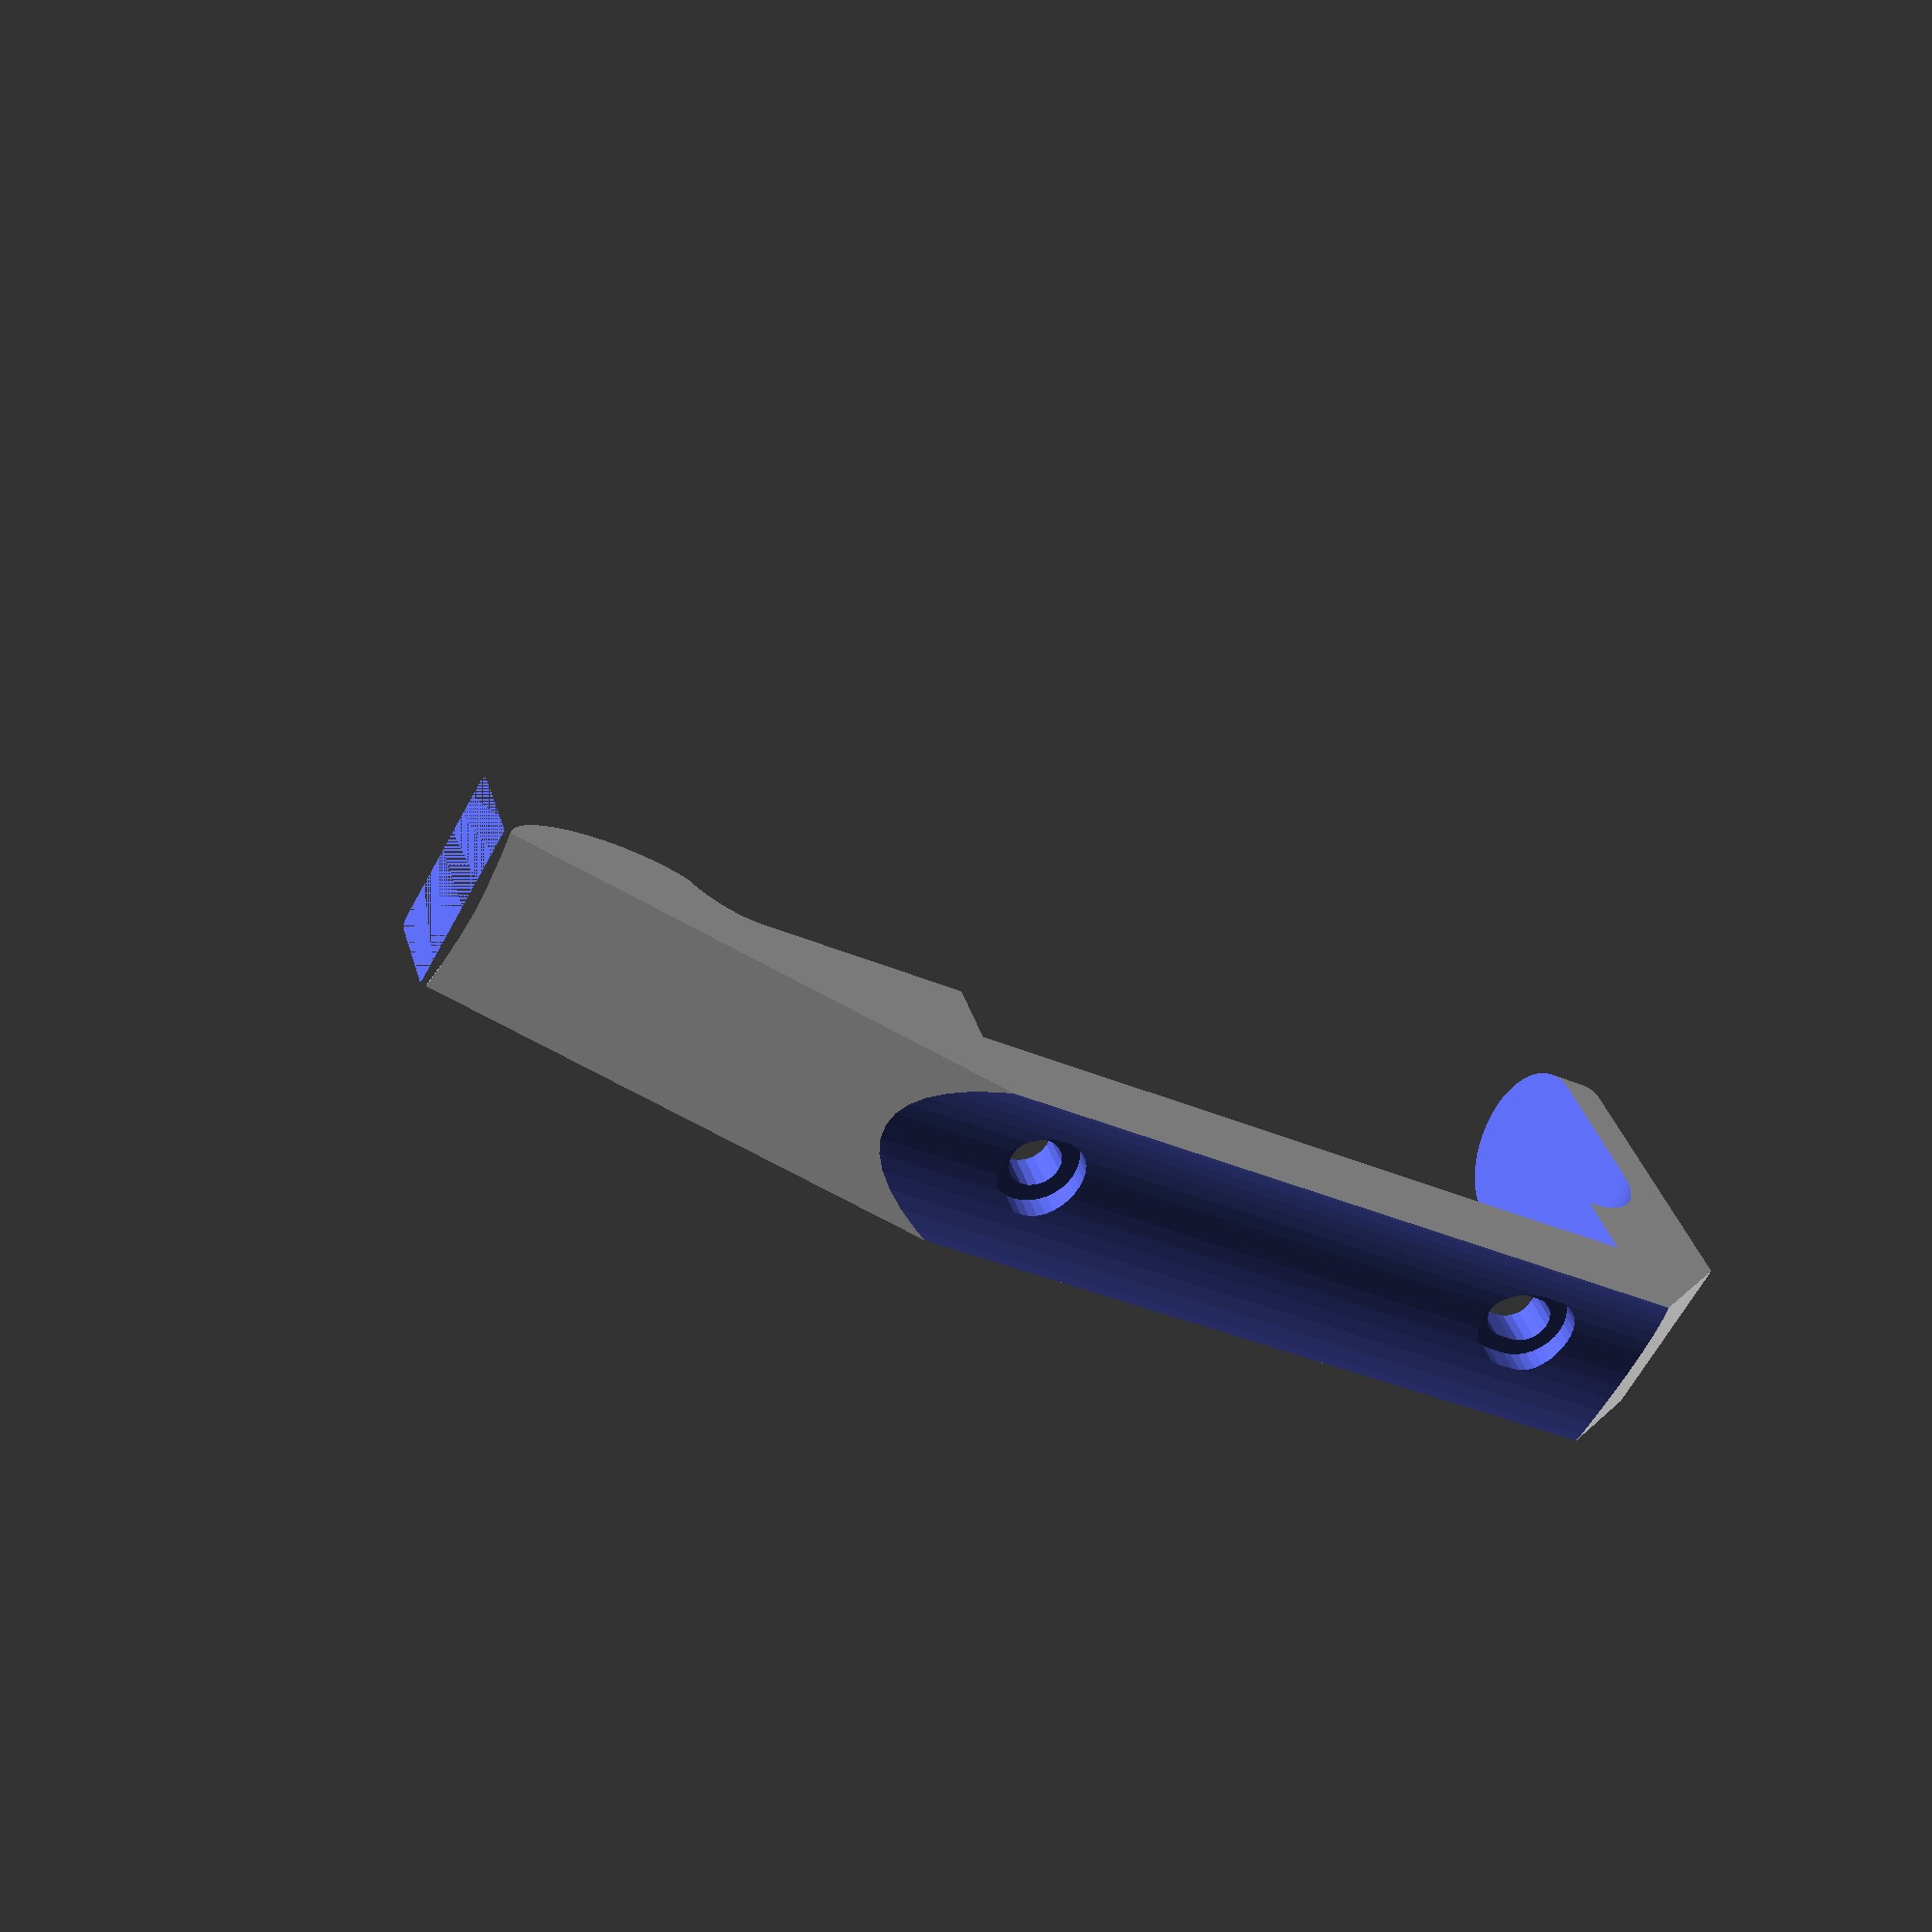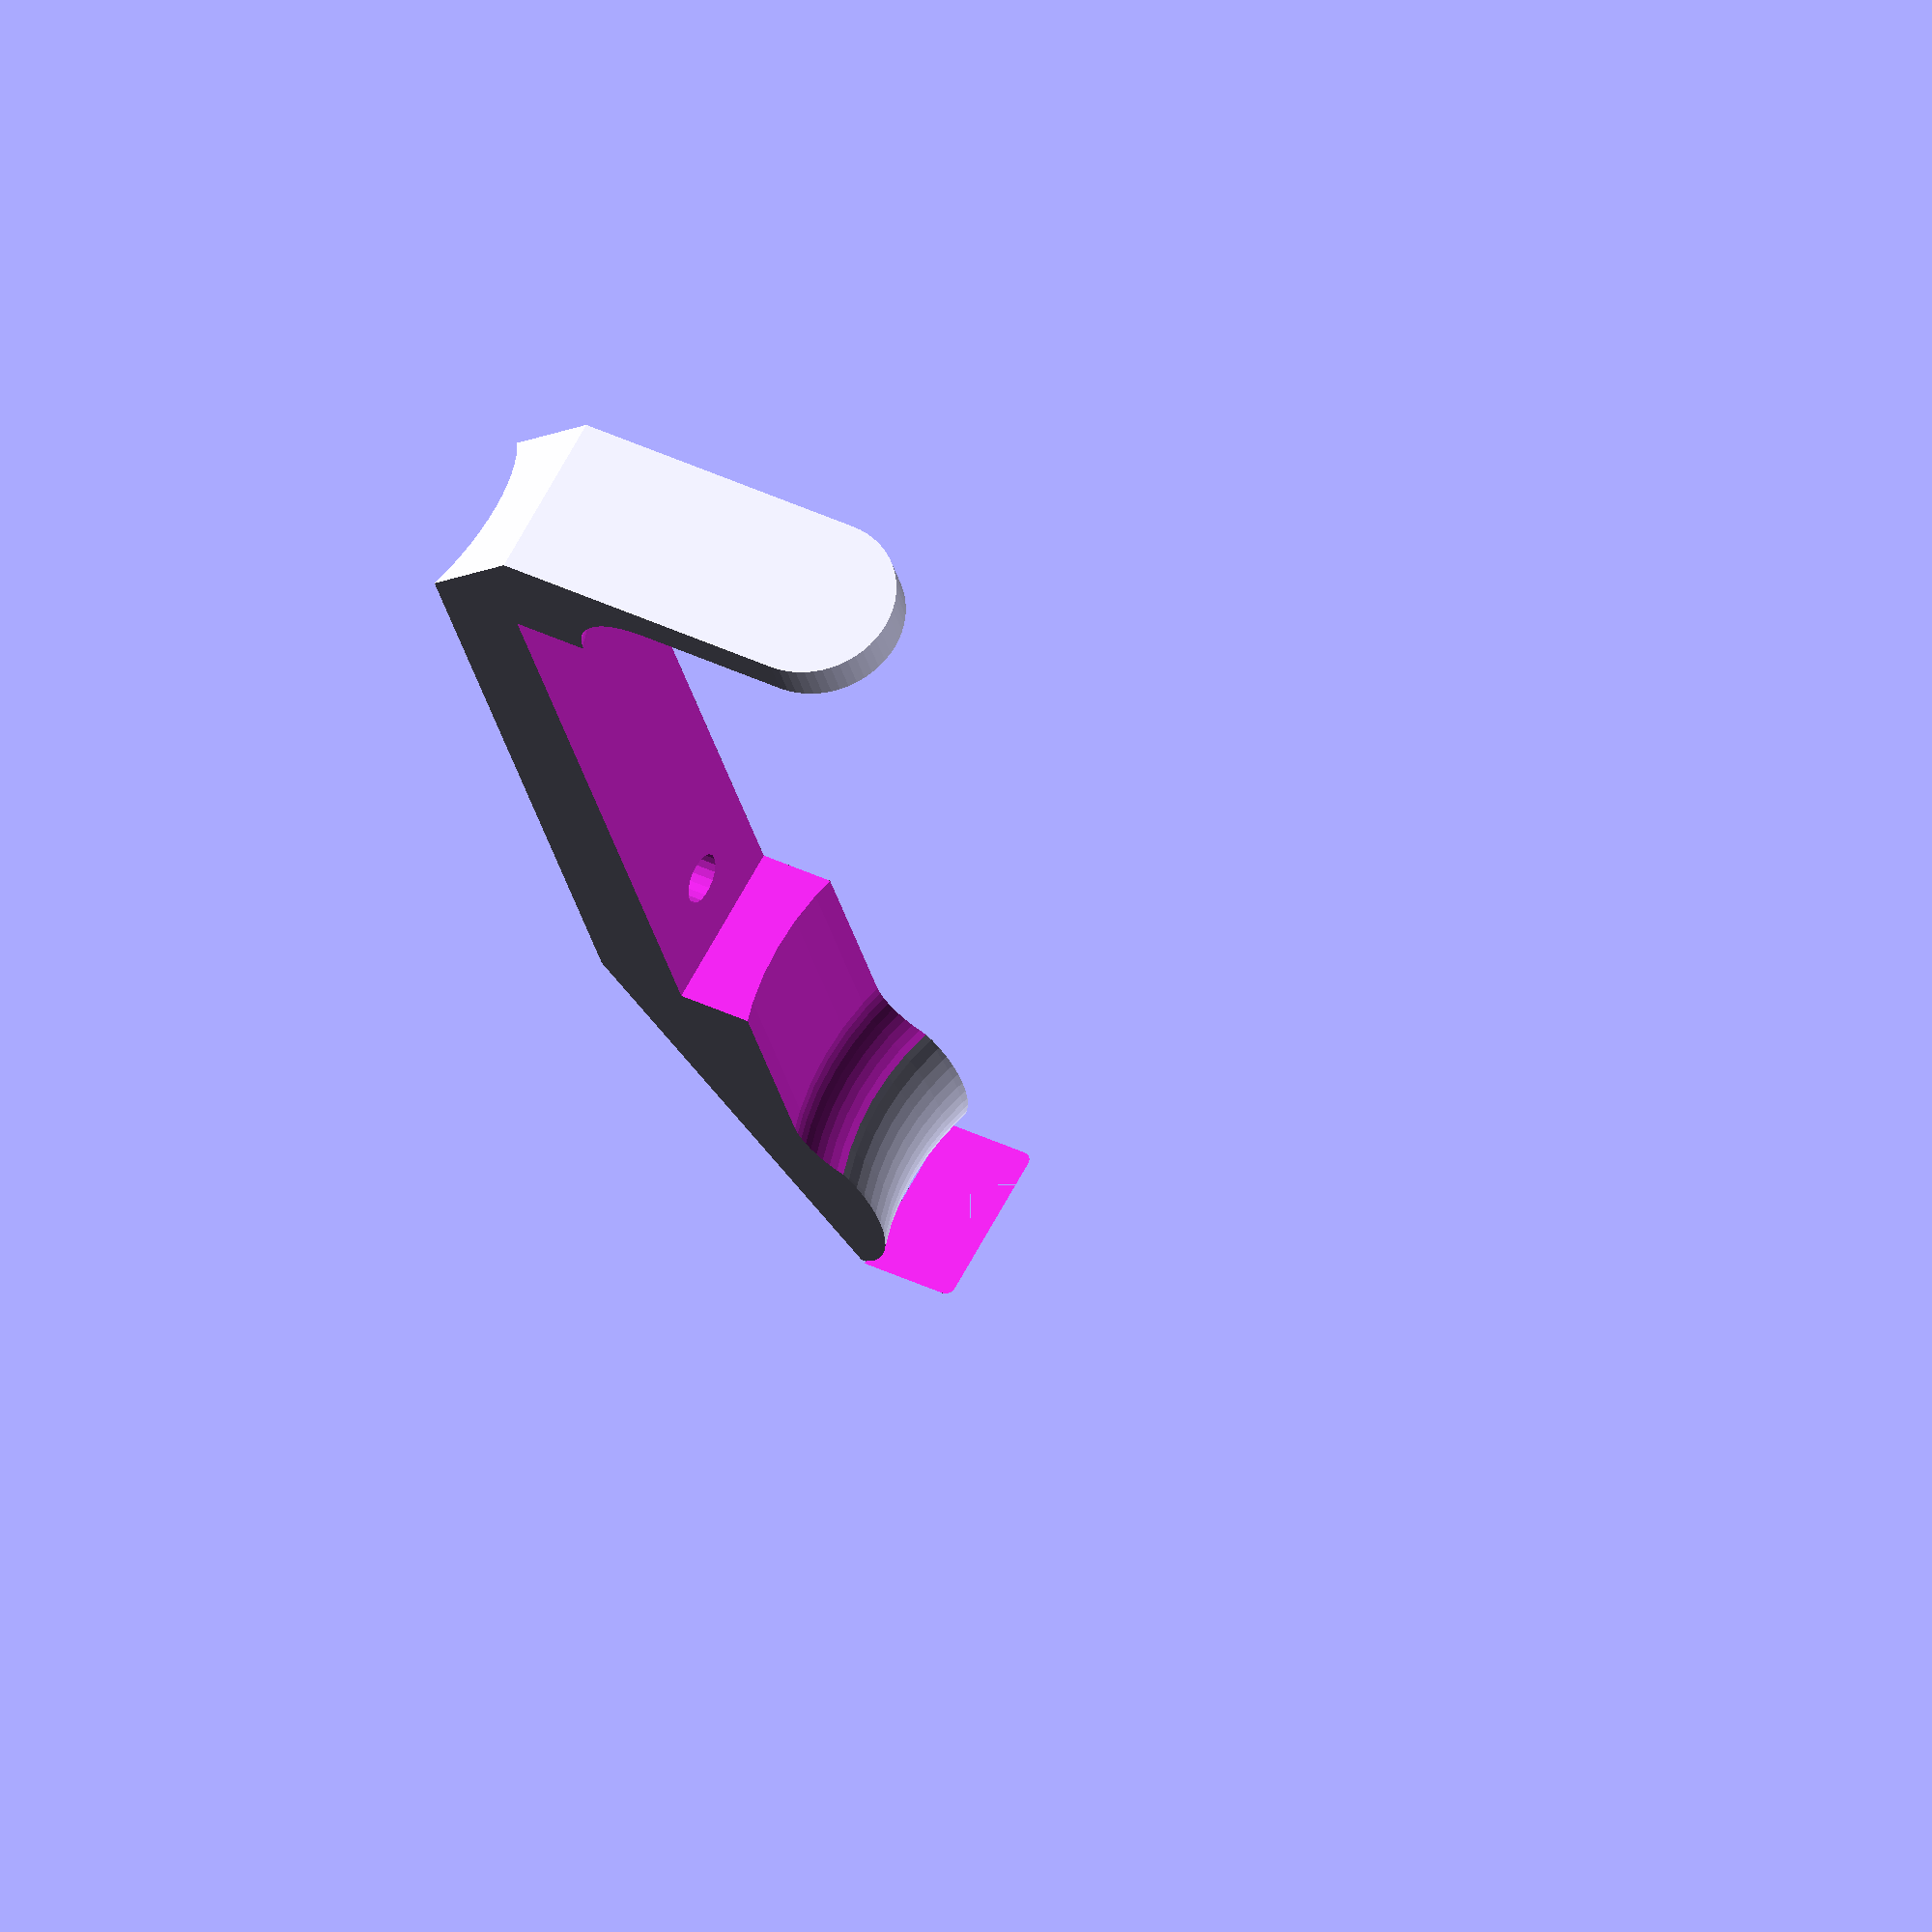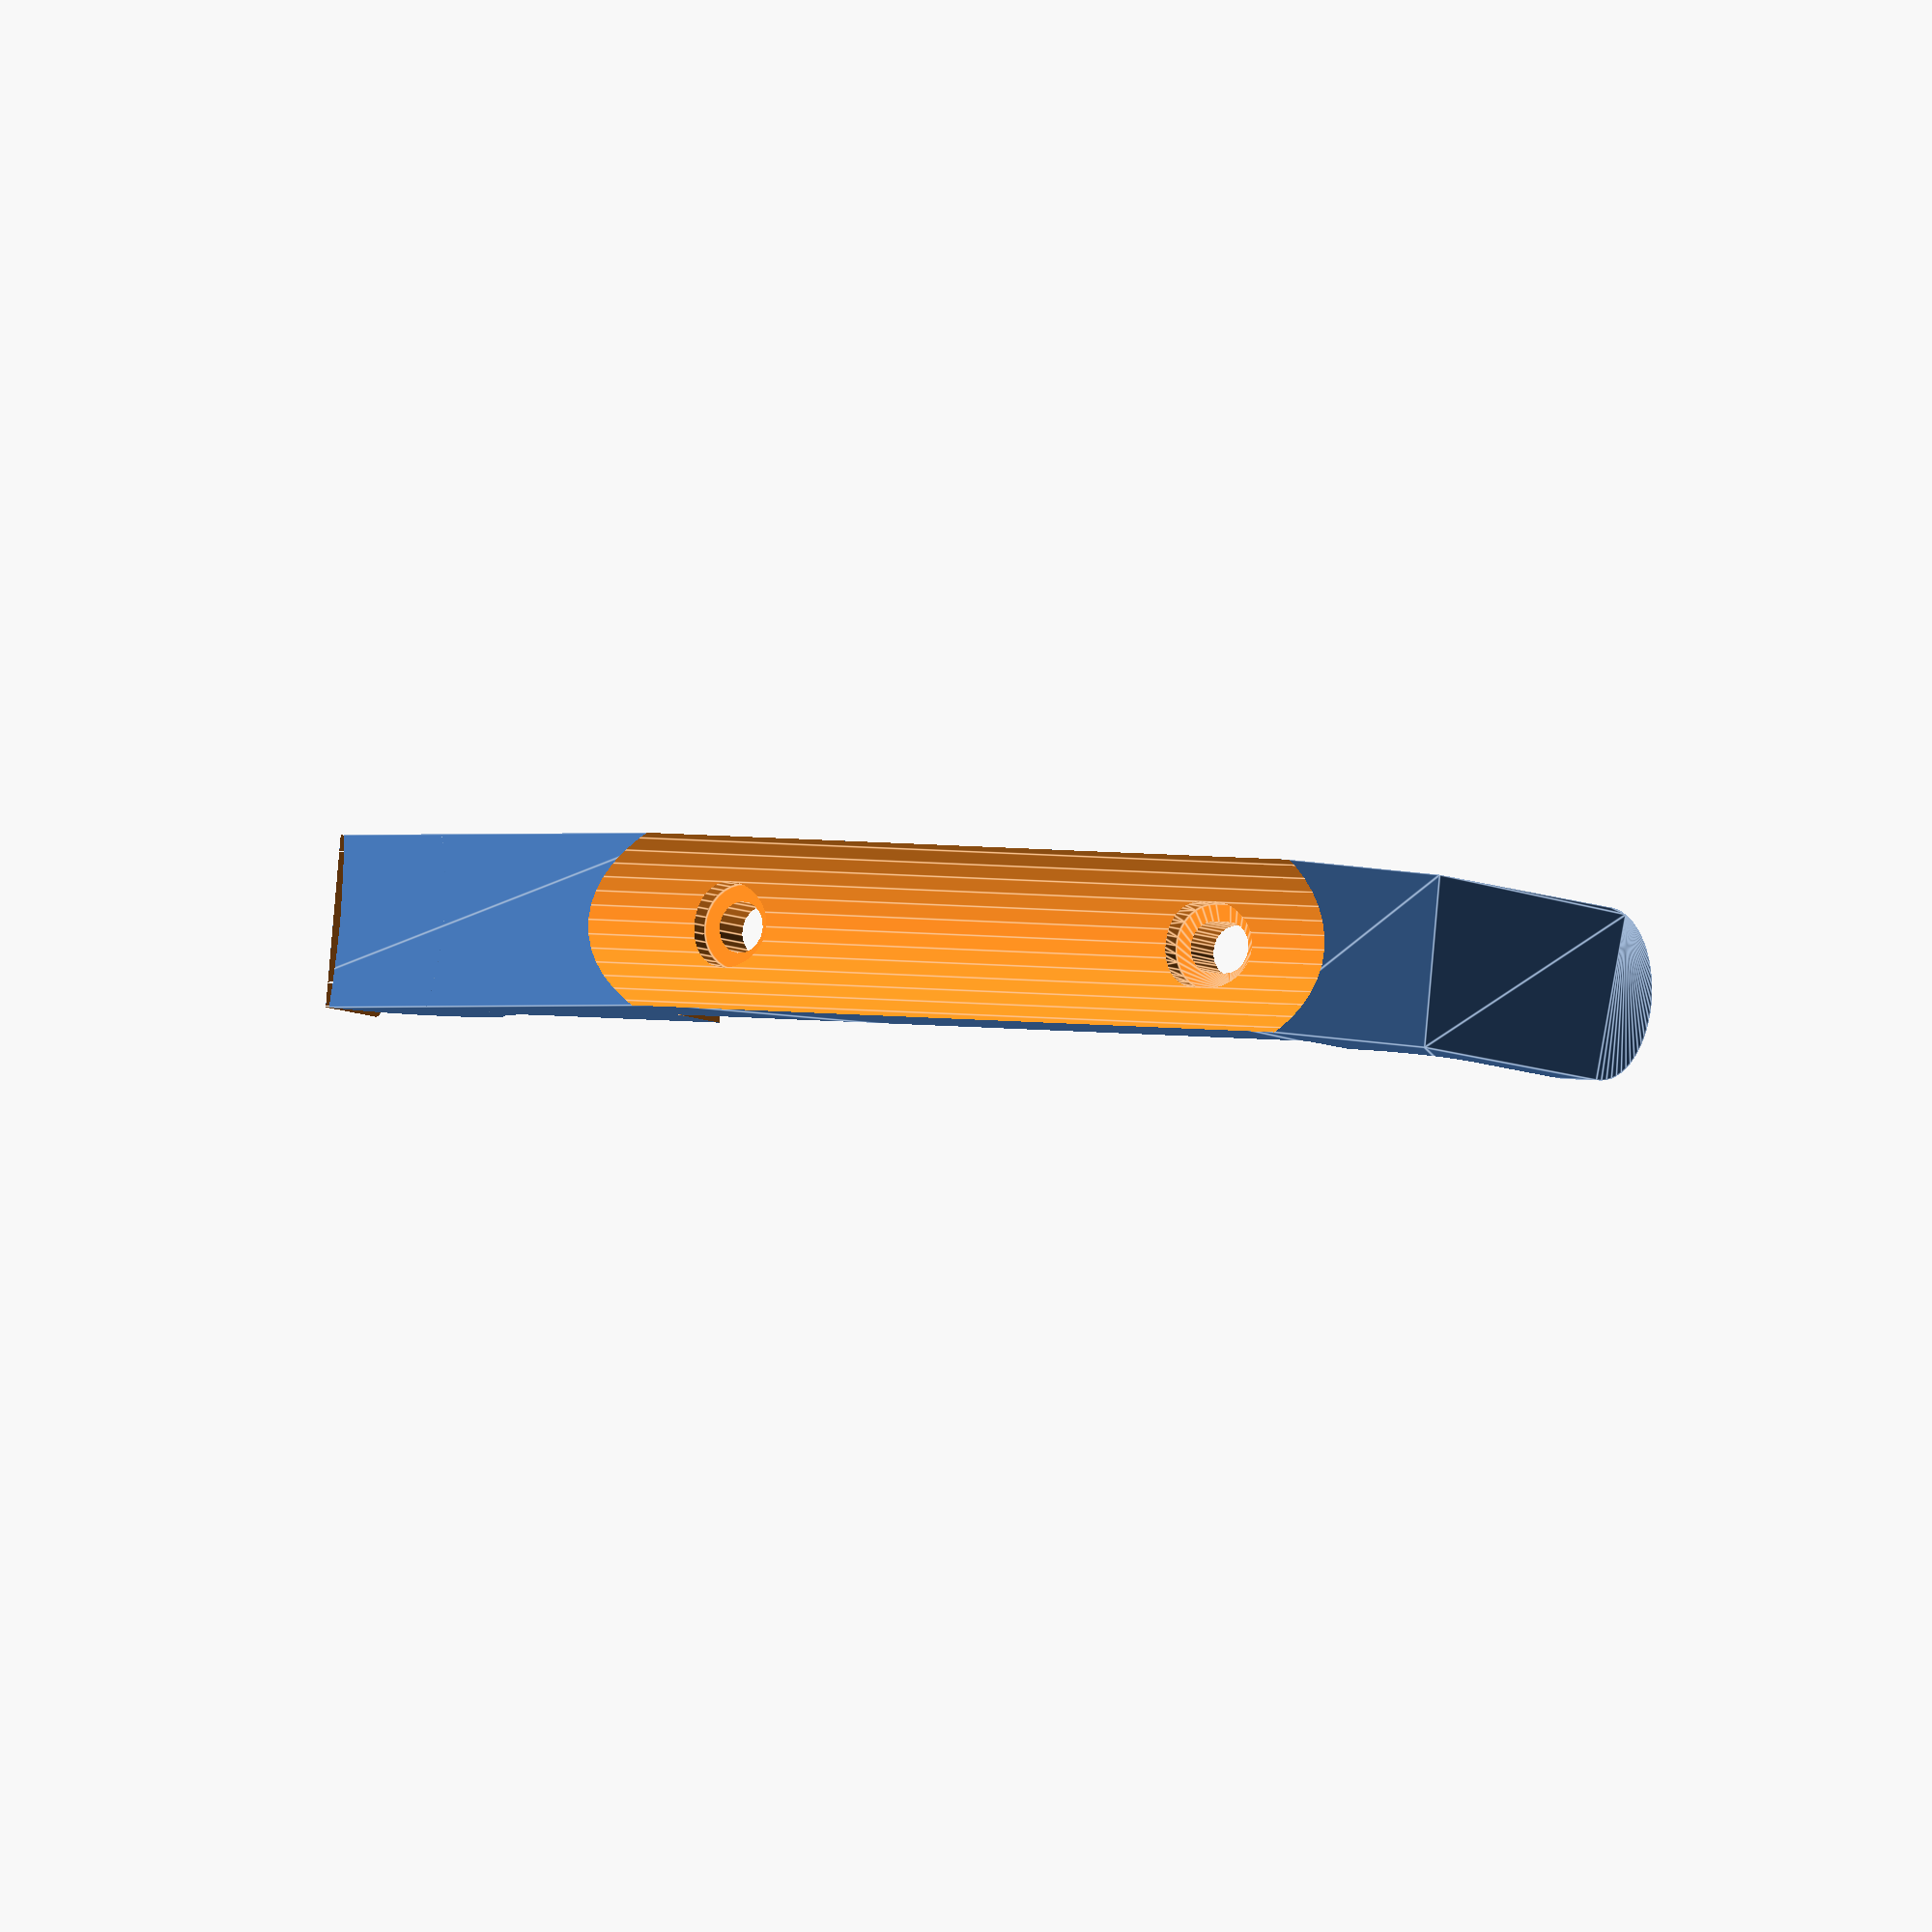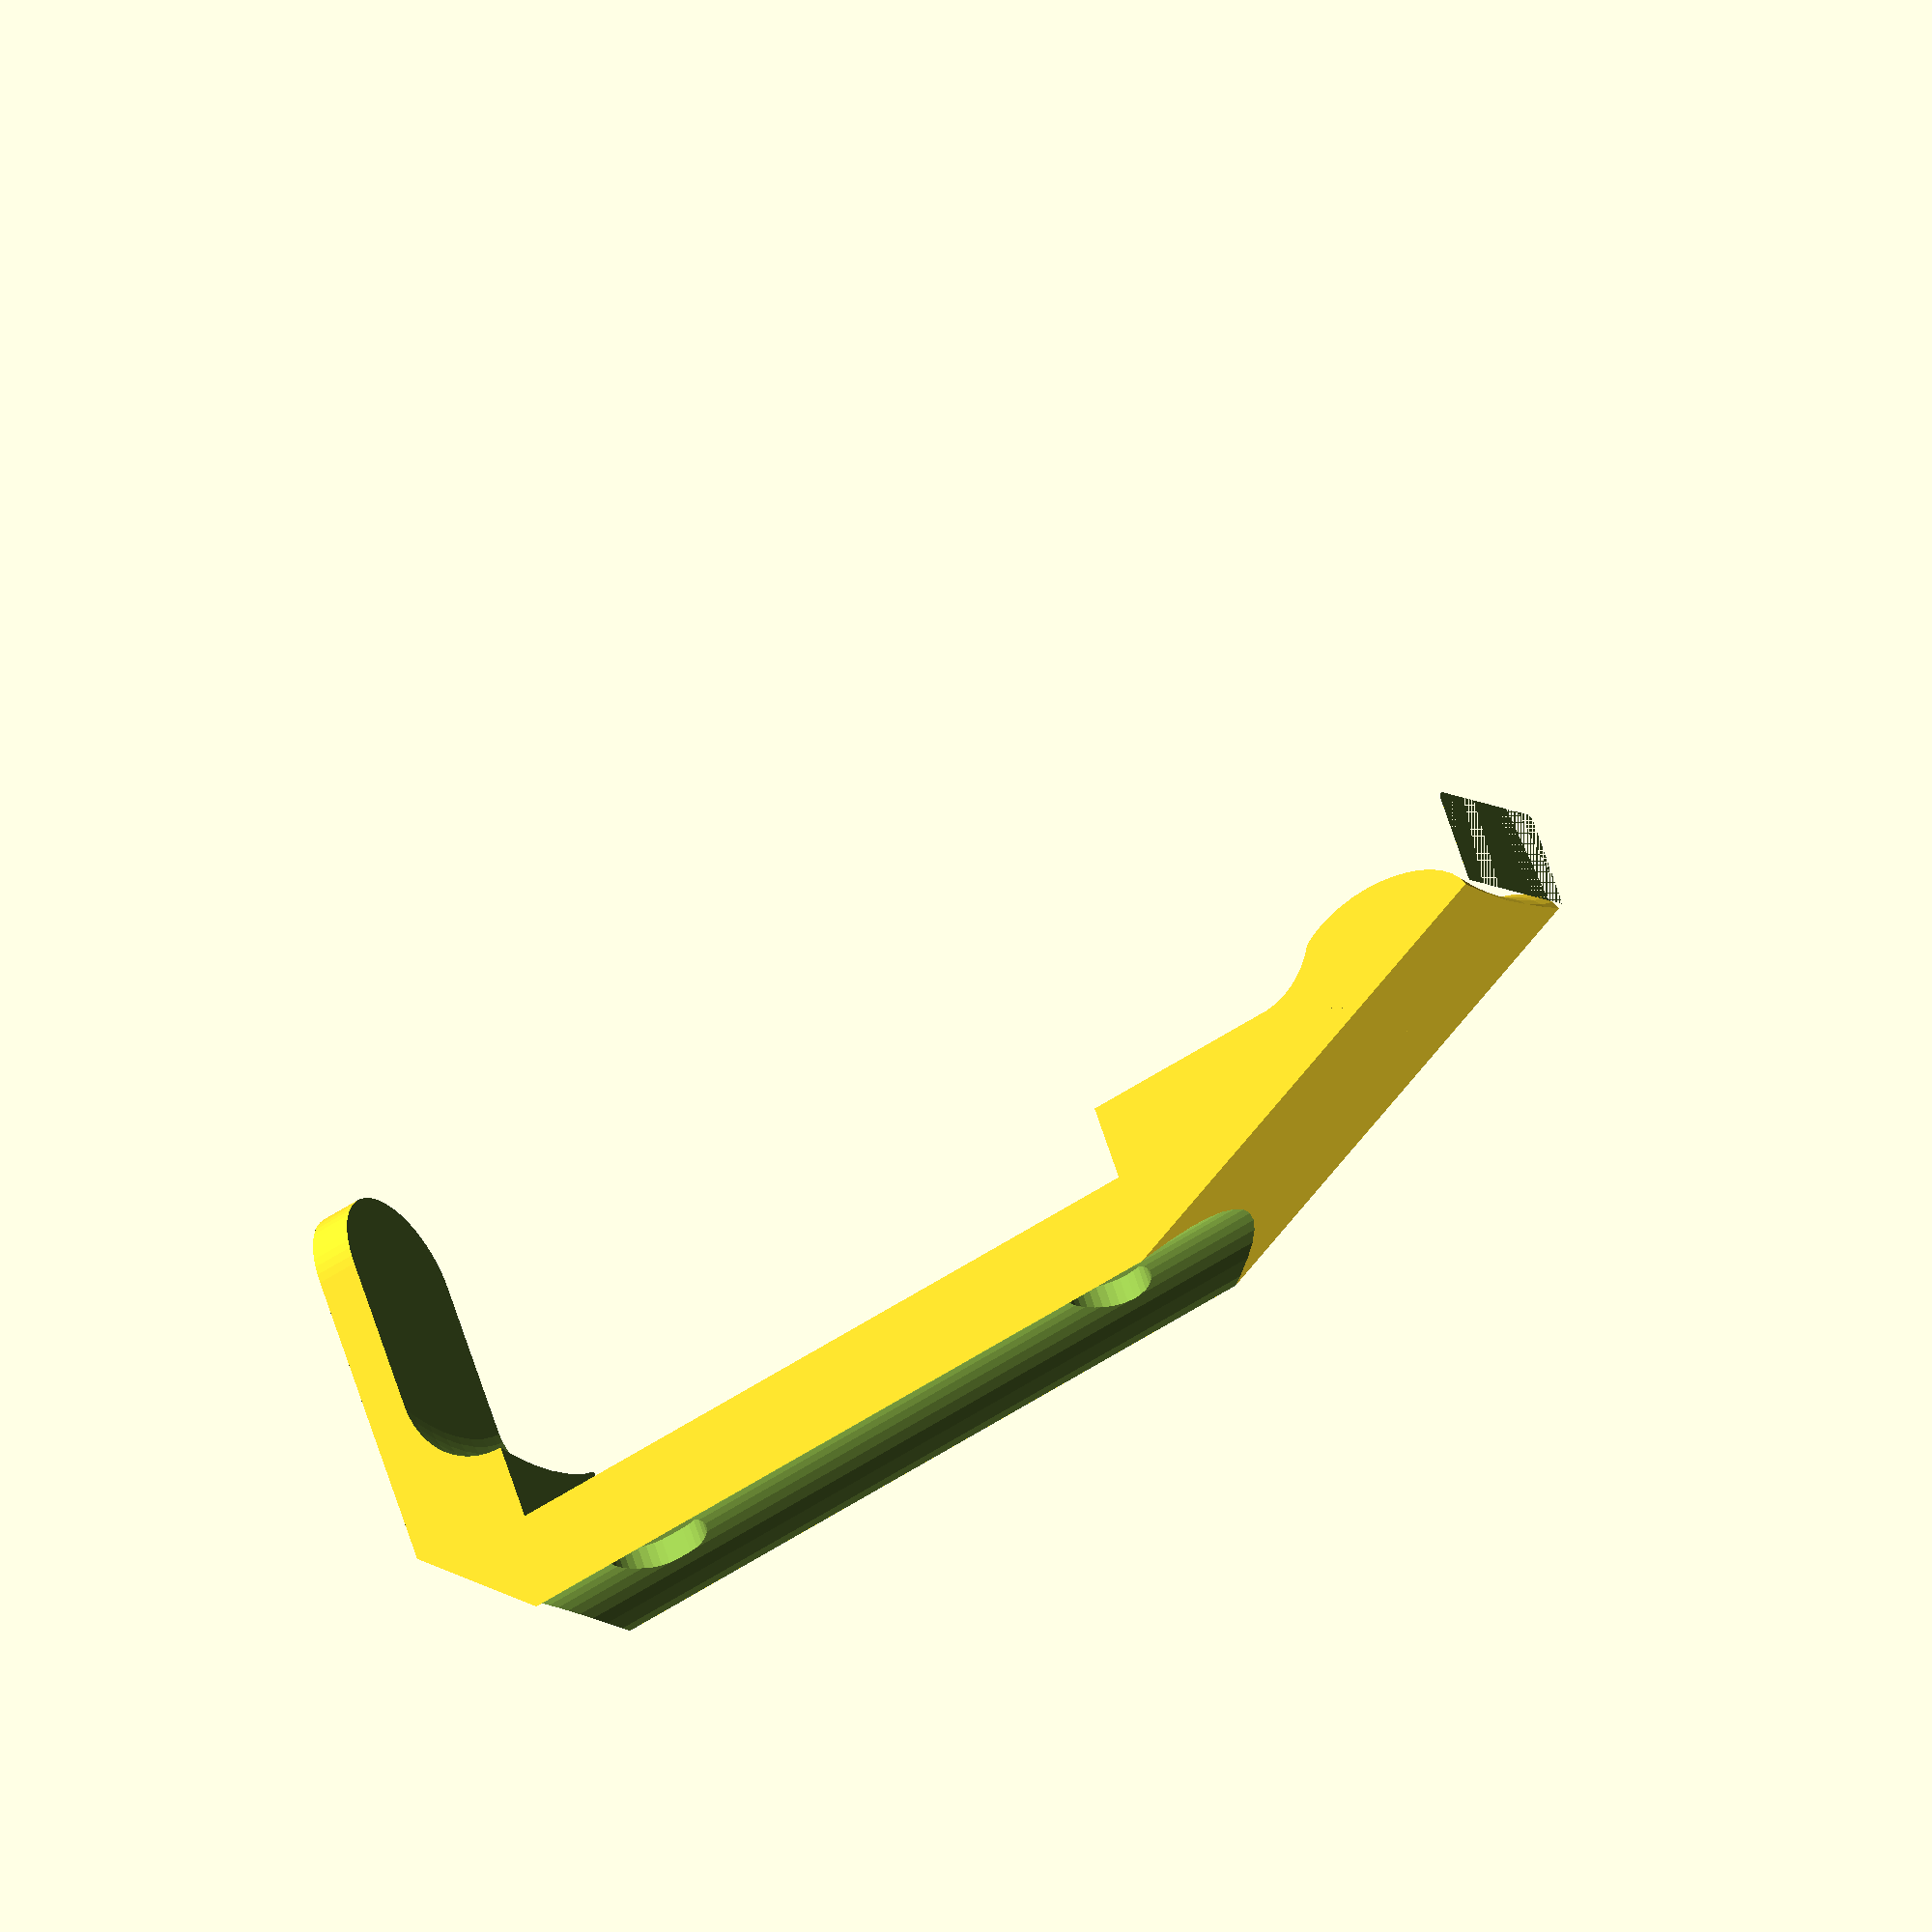
<openscad>
$fs = 1;
$fa = 6;

bikeTubeD = 32;
waterBottleD = 72;
waterBottleOffset = 15;

module bikeTube(args) {
    translate([-bikeTubeD/2,0,0]) cylinder(d=bikeTubeD, h=200, center=false);
}
module insert() {
    rotate([0,90]) cylinder(d=10, h=4.5, center=true);
}
module thruHole() {
    rotate([0,90]) cylinder(d=6, h=50, center=true);
}
module head() {
    rotate([0,90]) translate([0,0,10]) cylinder(d=10, h=50, center=false);
}
module bolt() {
    insert();
    thruHole();
    head();
}
boltZoffset = 66.3;
module bolts() {
    translate([0,0, 20]) {
        hull() {
            translate([0,0,1]) insert();
            translate([0,0,-1]) insert();
        }
        hull() {
            translate([0,0,1]) thruHole();
            translate([0,0,-1]) thruHole();
        }
        hull() {
            translate([0,0,1]) head();
            translate([0,0,-1]) head();
        }
        translate([0,0,boltZoffset]) bolt();
    }
}
module moveToWaterBottle() {
    translate([waterBottleD/2 + waterBottleOffset,0,0])
        children();
}
module waterBottle() {
    moveToWaterBottle() {
        translate([0,0,10]) minkowski() {
            cylinder(d=53, h=112, center=false);
            sphere(d=20);
        }
        translate([0, 0, 128]) {
            difference() {
                cylinder(d=waterBottleD, h=25, center=false);
                translate([0,0,7]) rotate_extrude() {
                    translate([waterBottleD/2,5,0]) scale([1,2,1]) circle(d=12.5);
                }
            }
        }
        translate([0,0,153]) cylinder(d=waterBottleD, h=100, center=false);
    }
}
module cutoutAssembly() {
    translate([0,0,5]) {
        waterBottle();
        bolts();
    }
    bikeTube();
}
wid = 20;
module base() {
    difference() {
        hull() {
            translate([-5, 0, 15 + 80/2]) cube(size=[2, wid, 80], center=true);
            translate([10, 0, 100/2]) cube(size=[2, wid, 100], center=true);
            translate([25, 0, 175/2]) cube(size=[2, wid, 175], center=true);
            translate([45, 0]) cylinder(d=wid, h=20, center=false);

        }
        cutoutAssembly();
        hull() wings(1);
    }
}
module wings(inflate=0) {
    height = boltZoffset + 20 + inflate;
    difference() {
        translate([0,0,15]) intersection() {
            hull() {
                translate([12, 0, (height)/2]) cube(size=[10, wid, (height)], center=true);
                translate([-2,0,0]) moveToWaterBottle() cylinder(d=waterBottleD + 10, h=height, center=false);
            }
            hull() {
                translate([-120,0,0]) scale([1,2,1]) cylinder(d=waterBottleD * 4, h=1, center=false);
                 translate([0,0,70]) moveToWaterBottle() cylinder(d=waterBottleD + 10, h=20, center=false);
               }
        }
        translate([0,0,5]) {
            bolts();
            waterBottle();
        }
       translate([waterBottleD/2, 0, 0]) moveToWaterBottle() cylinder(d=25, h=200, center=false);

       hull() {
           translate([-90,0,15]) scale([1,2,1]) cylinder(d=waterBottleD * 2, h=1, center=false);
            translate([0,0,85]) moveToWaterBottle() cylinder(d=70, h=1, center=false);
          }
    }
}
!base();
wings();

</openscad>
<views>
elev=31.7 azim=241.6 roll=57.1 proj=p view=wireframe
elev=30.2 azim=150.9 roll=192.5 proj=o view=wireframe
elev=176.4 azim=351.0 roll=56.2 proj=o view=edges
elev=226.0 azim=60.0 roll=231.6 proj=o view=solid
</views>
